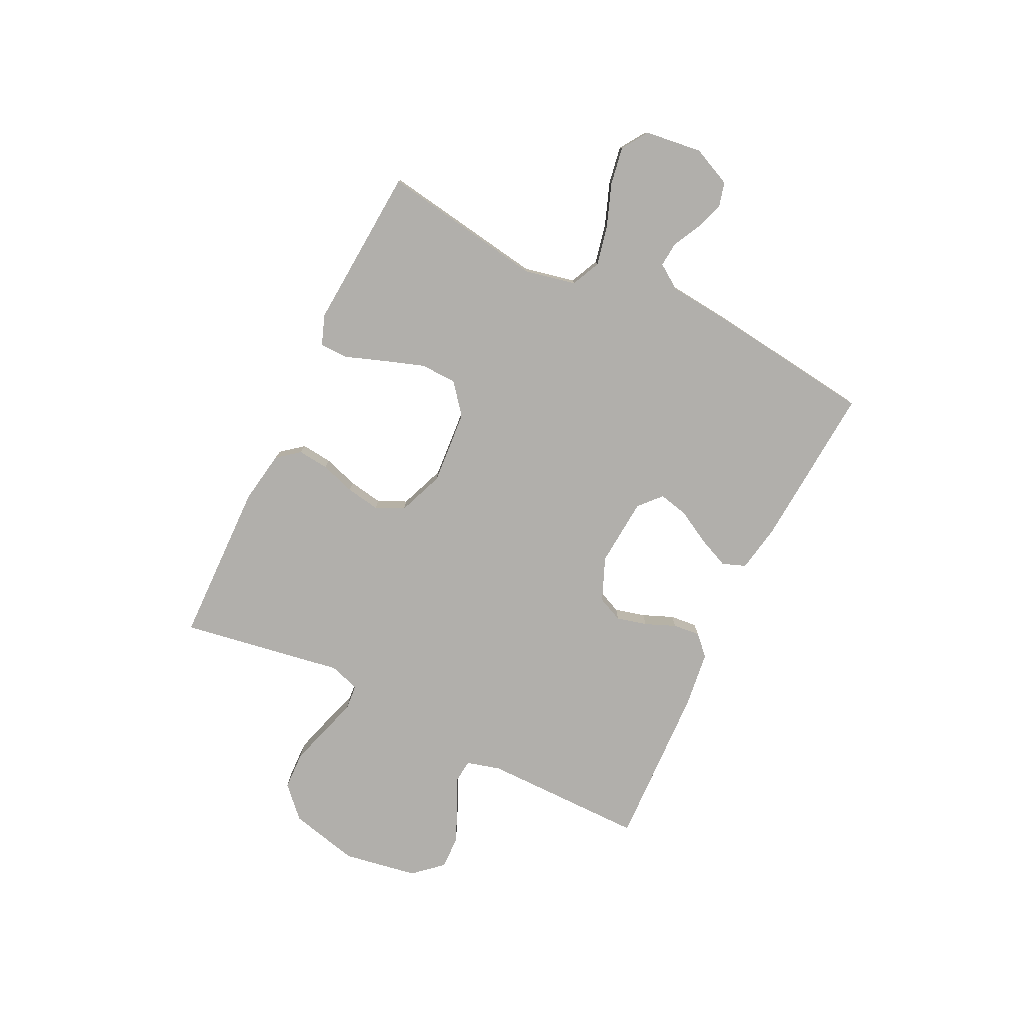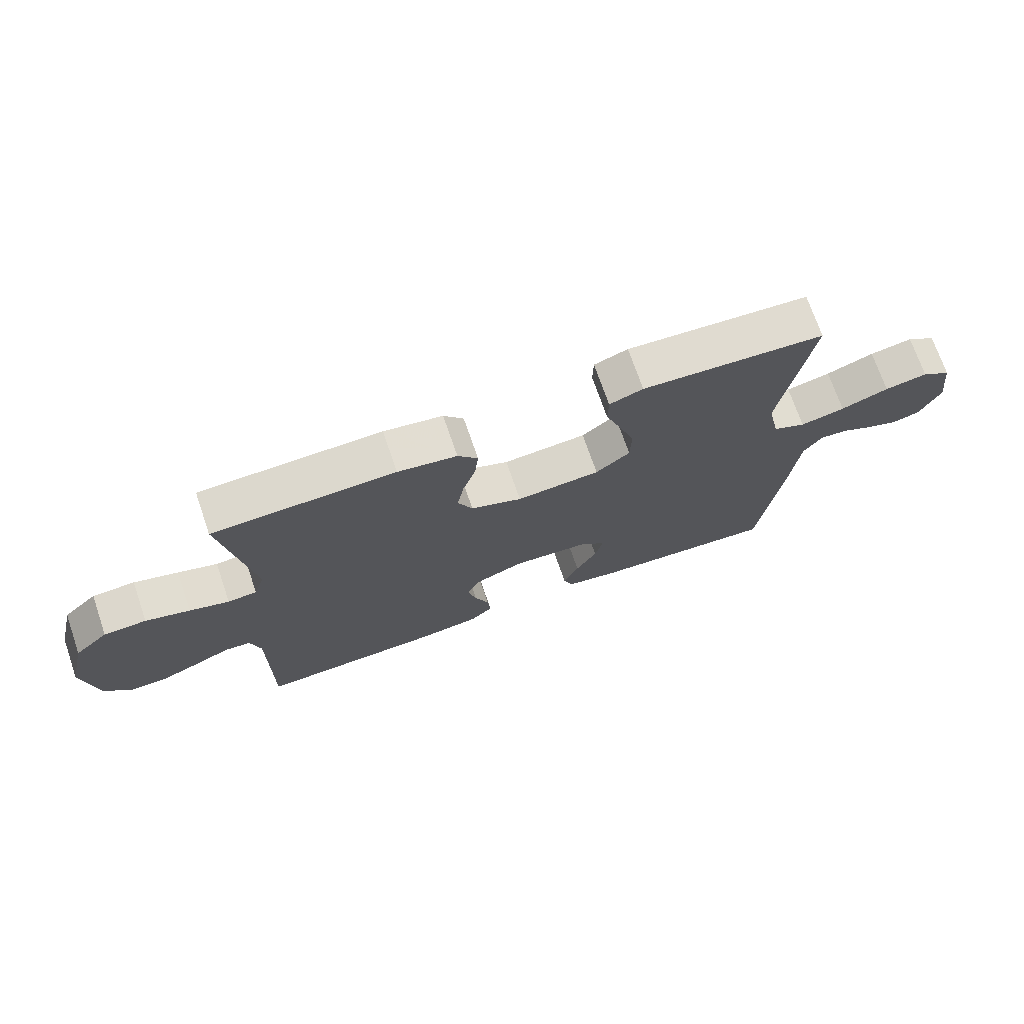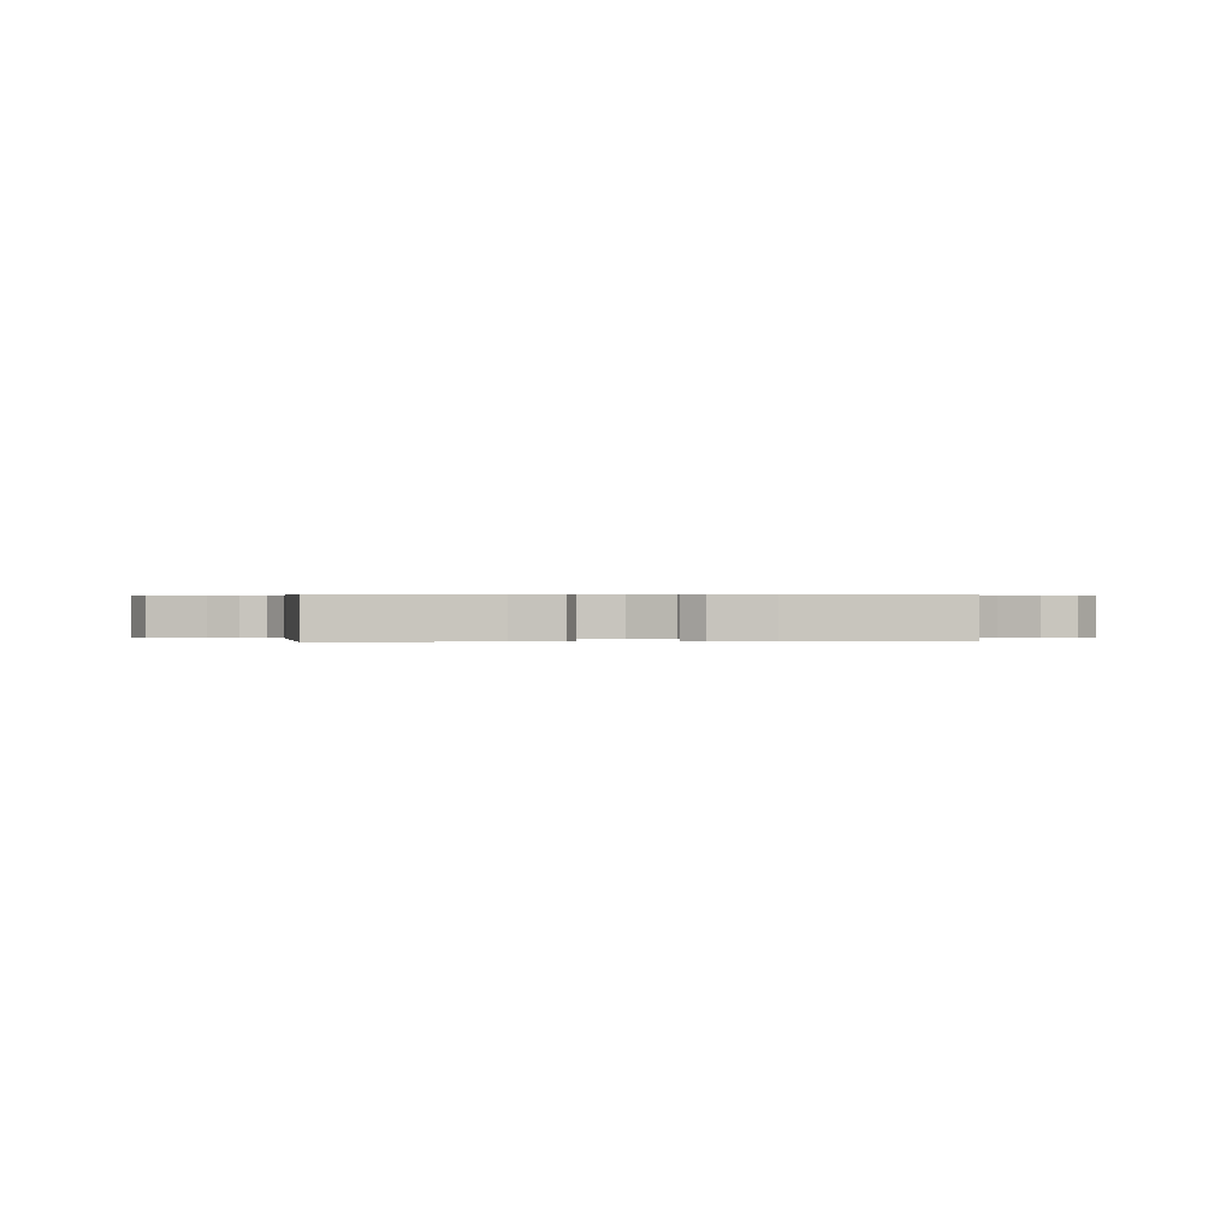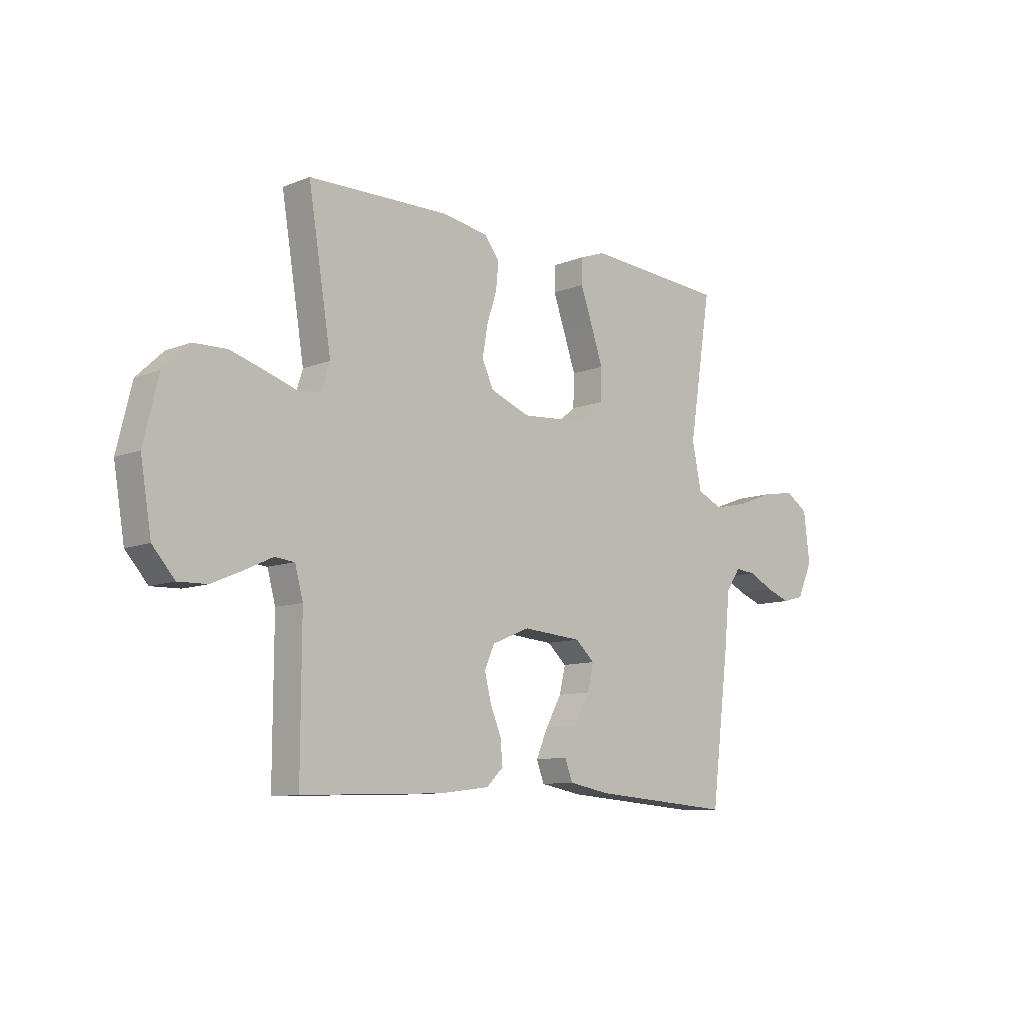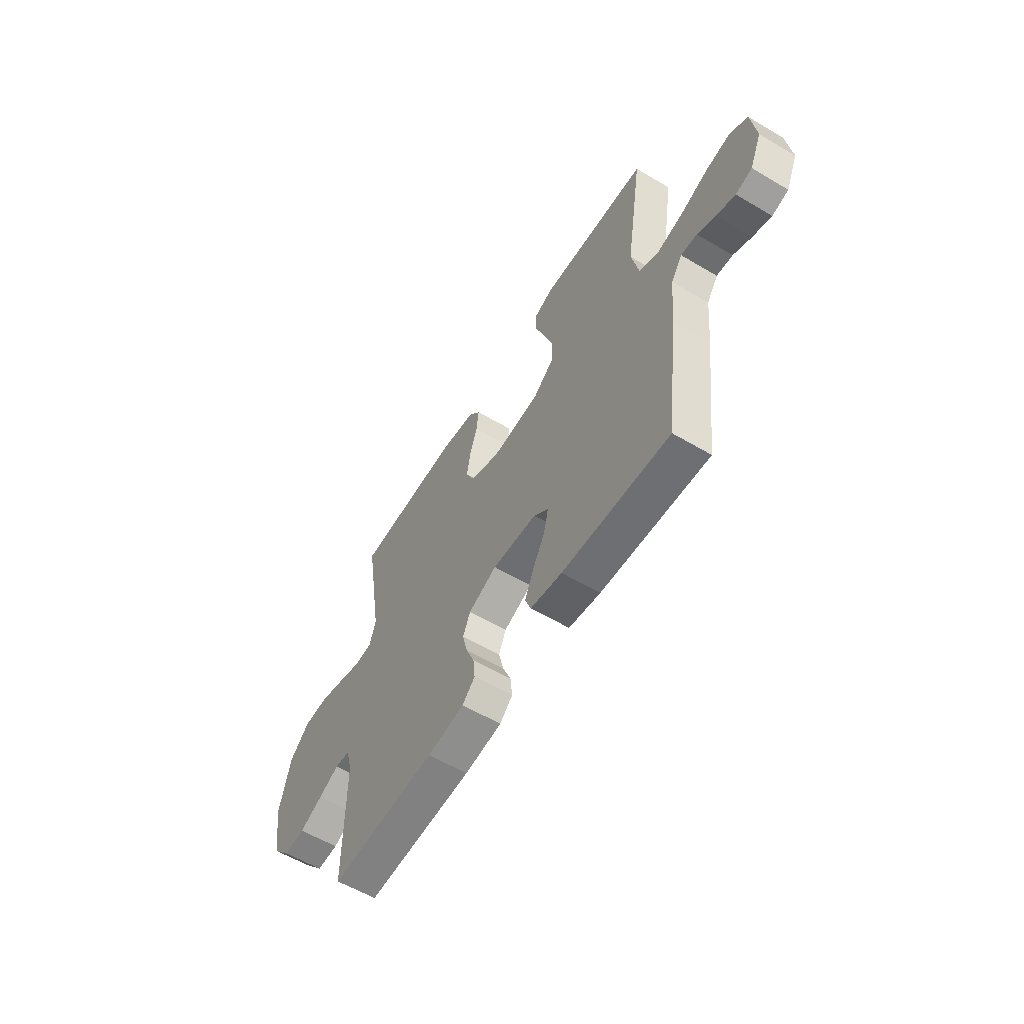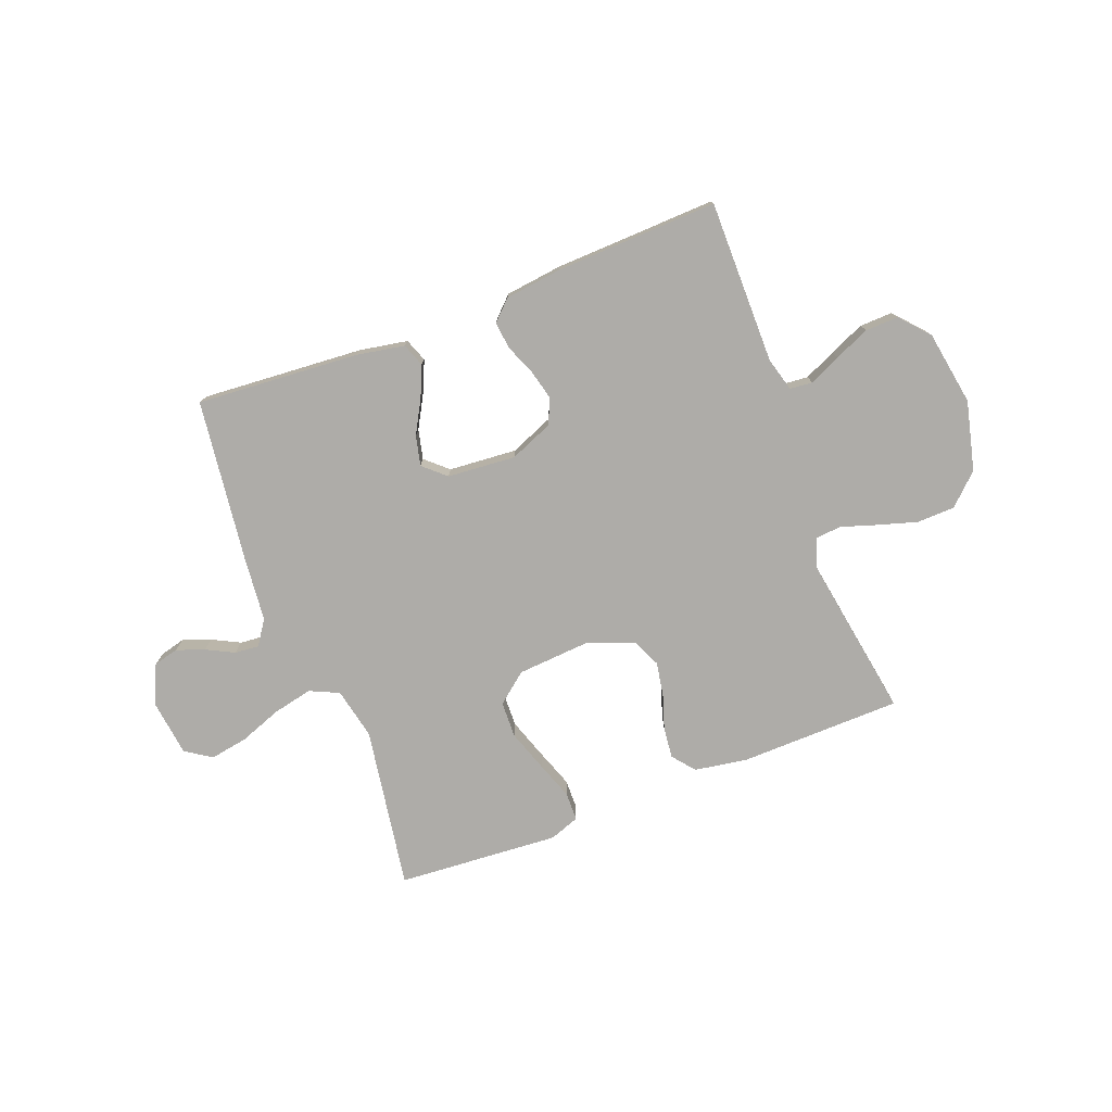
<metadata>
{"format":"obj","ext":"obj","renderer":"f3d","projection":"perspective","resolution":1024,"background":"white","views":[{"elev":-78.1,"azim":64.1,"up":"+Y"},{"elev":71.9,"azim":-19.0,"up":"+Z"},{"elev":0.3,"azim":175.1,"up":"+Y"},{"elev":-9.9,"azim":-44.6,"up":"+Z"},{"elev":-58.5,"azim":58.6,"up":"+Z"},{"elev":-76.8,"azim":-159.0,"up":"+Y"}]}
</metadata>
<code>
v -0.5 0.07 -0.5
v -0.499 0.07 -0.2
v -0.516 0.07 -0.137
v -0.558 0.07 -0.133
v -0.616 0.07 -0.16
v -0.681 0.07 -0.188
v -0.742 0.07 -0.19
v -0.789 0.07 -0.137
v -0.812 0.07 0
v -0.781 0.07 0.128
v -0.725 0.07 0.181
v -0.655 0.07 0.183
v -0.582 0.07 0.161
v -0.517 0.07 0.14
v -0.469 0.07 0.144
v -0.451 0.07 0.2
v -0.5 0.07 0.5
v -0.2 0.07 0.506
v -0.103 0.07 0.49
v -0.07 0.07 0.449
v -0.076 0.07 0.392
v -0.097 0.07 0.328
v -0.108 0.07 0.265
v -0.084 0.07 0.213
v 0 0.07 0.18
v 0.137 0.07 0.19
v 0.193 0.07 0.235
v 0.195 0.07 0.302
v 0.169 0.07 0.378
v 0.144 0.07 0.448
v 0.145 0.07 0.501
v 0.2 0.07 0.521
v 0.5 0.07 0.5
v 0.452 0.07 0.2
v 0.472 0.07 0.105
v 0.526 0.07 0.08
v 0.599 0.07 0.096
v 0.677 0.07 0.125
v 0.747 0.07 0.137
v 0.795 0.07 0.105
v 0.808 0.07 0
v 0.775 0.07 -0.072
v 0.729 0.07 -0.084
v 0.677 0.07 -0.065
v 0.626 0.07 -0.039
v 0.581 0.07 -0.035
v 0.55 0.07 -0.08
v 0.538 0.07 -0.2
v 0.5 0.07 -0.5
v 0.2 0.07 -0.478
v 0.111 0.07 -0.462
v 0.095 0.07 -0.419
v 0.12 0.07 -0.362
v 0.154 0.07 -0.301
v 0.167 0.07 -0.246
v 0.126 0.07 -0.209
v 0 0.07 -0.199
v -0.08 0.07 -0.232
v -0.101 0.07 -0.279
v -0.087 0.07 -0.335
v -0.064 0.07 -0.391
v -0.059 0.07 -0.441
v -0.095 0.07 -0.476
v -0.2 0.07 -0.489
v -0.5 0 -0.5
v -0.499 0 -0.2
v -0.516 0 -0.137
v -0.558 0 -0.133
v -0.616 0 -0.16
v -0.681 0 -0.188
v -0.742 0 -0.19
v -0.789 0 -0.137
v -0.812 0 0
v -0.781 0 0.128
v -0.725 0 0.181
v -0.655 0 0.183
v -0.582 0 0.161
v -0.517 0 0.14
v -0.469 0 0.144
v -0.451 0 0.2
v -0.5 0 0.5
v -0.2 0 0.506
v -0.103 0 0.49
v -0.07 0 0.449
v -0.076 0 0.392
v -0.097 0 0.328
v -0.108 0 0.265
v -0.084 0 0.213
v 0 0 0.18
v 0.137 0 0.19
v 0.193 0 0.235
v 0.195 0 0.302
v 0.169 0 0.378
v 0.144 0 0.448
v 0.145 0 0.501
v 0.2 0 0.521
v 0.5 0 0.5
v 0.452 0 0.2
v 0.472 0 0.105
v 0.526 0 0.08
v 0.599 0 0.096
v 0.677 0 0.125
v 0.747 0 0.137
v 0.795 0 0.105
v 0.808 0 0
v 0.775 0 -0.072
v 0.729 0 -0.084
v 0.677 0 -0.065
v 0.626 0 -0.039
v 0.581 0 -0.035
v 0.55 0 -0.08
v 0.538 0 -0.2
v 0.5 0 -0.5
v 0.2 0 -0.478
v 0.111 0 -0.462
v 0.095 0 -0.419
v 0.12 0 -0.362
v 0.154 0 -0.301
v 0.167 0 -0.246
v 0.126 0 -0.209
v 0 0 -0.199
v -0.08 0 -0.232
v -0.101 0 -0.279
v -0.087 0 -0.335
v -0.064 0 -0.391
v -0.059 0 -0.441
v -0.095 0 -0.476
v -0.2 0 -0.489
f 64 1 2
f 63 64 2
f 62 63 2
f 61 62 2
f 60 61 2
f 59 60 2 3
f 58 59 3
f 57 58 3
f 56 57 3
f 52 53 54
f 51 52 54
f 50 51 54
f 49 50 54
f 48 49 54
f 47 48 54
f 46 47 54 55
f 43 44 45
f 42 43 45
f 41 42 45
f 40 41 45
f 39 40 45
f 38 39 45
f 37 38 45
f 36 37 45 46
f 46 55 56
f 36 46 56
f 35 36 56
f 32 33 34
f 31 32 34
f 30 31 34
f 29 30 34
f 28 29 34 35
f 20 21 22
f 19 20 22
f 18 19 22
f 17 18 22
f 16 17 22
f 15 16 22 23
f 12 13 14
f 11 12 14
f 10 11 14
f 9 10 14
f 8 9 14
f 7 8 14
f 6 7 14
f 5 6 14
f 4 5 14
f 3 4 14 15
f 27 28 35
f 26 27 35 56
f 56 3 15
f 26 56 15
f 25 26 15
f 15 23 24
f 15 24 25
f 66 65 128
f 66 128 127
f 66 127 126
f 66 126 125
f 66 125 124
f 67 66 124 123
f 67 123 122
f 67 122 121
f 67 121 120
f 118 117 116
f 118 116 115
f 118 115 114
f 118 114 113
f 118 113 112
f 118 112 111
f 119 118 111 110
f 109 108 107
f 109 107 106
f 109 106 105
f 109 105 104
f 109 104 103
f 109 103 102
f 109 102 101
f 110 109 101 100
f 120 119 110
f 120 110 100
f 120 100 99
f 98 97 96
f 98 96 95
f 98 95 94
f 98 94 93
f 99 98 93 92
f 86 85 84
f 86 84 83
f 86 83 82
f 86 82 81
f 86 81 80
f 87 86 80 79
f 78 77 76
f 78 76 75
f 78 75 74
f 78 74 73
f 78 73 72
f 78 72 71
f 78 71 70
f 78 70 69
f 78 69 68
f 79 78 68 67
f 99 92 91
f 120 99 91 90
f 79 67 120
f 79 120 90
f 79 90 89
f 88 87 79
f 89 88 79
f 1 65 66 2
f 2 66 67 3
f 3 67 68 4
f 4 68 69 5
f 5 69 70 6
f 6 70 71 7
f 7 71 72 8
f 8 72 73 9
f 9 73 74 10
f 10 74 75 11
f 11 75 76 12
f 12 76 77 13
f 13 77 78 14
f 14 78 79 15
f 15 79 80 16
f 16 80 81 17
f 17 81 82 18
f 18 82 83 19
f 19 83 84 20
f 20 84 85 21
f 21 85 86 22
f 22 86 87 23
f 23 87 88 24
f 24 88 89 25
f 25 89 90 26
f 26 90 91 27
f 27 91 92 28
f 28 92 93 29
f 29 93 94 30
f 30 94 95 31
f 31 95 96 32
f 32 96 97 33
f 33 97 98 34
f 34 98 99 35
f 35 99 100 36
f 36 100 101 37
f 37 101 102 38
f 38 102 103 39
f 39 103 104 40
f 40 104 105 41
f 41 105 106 42
f 42 106 107 43
f 43 107 108 44
f 44 108 109 45
f 45 109 110 46
f 46 110 111 47
f 47 111 112 48
f 48 112 113 49
f 49 113 114 50
f 50 114 115 51
f 51 115 116 52
f 52 116 117 53
f 53 117 118 54
f 54 118 119 55
f 55 119 120 56
f 56 120 121 57
f 57 121 122 58
f 58 122 123 59
f 59 123 124 60
f 60 124 125 61
f 61 125 126 62
f 62 126 127 63
f 63 127 128 64
f 64 128 65 1

</code>
